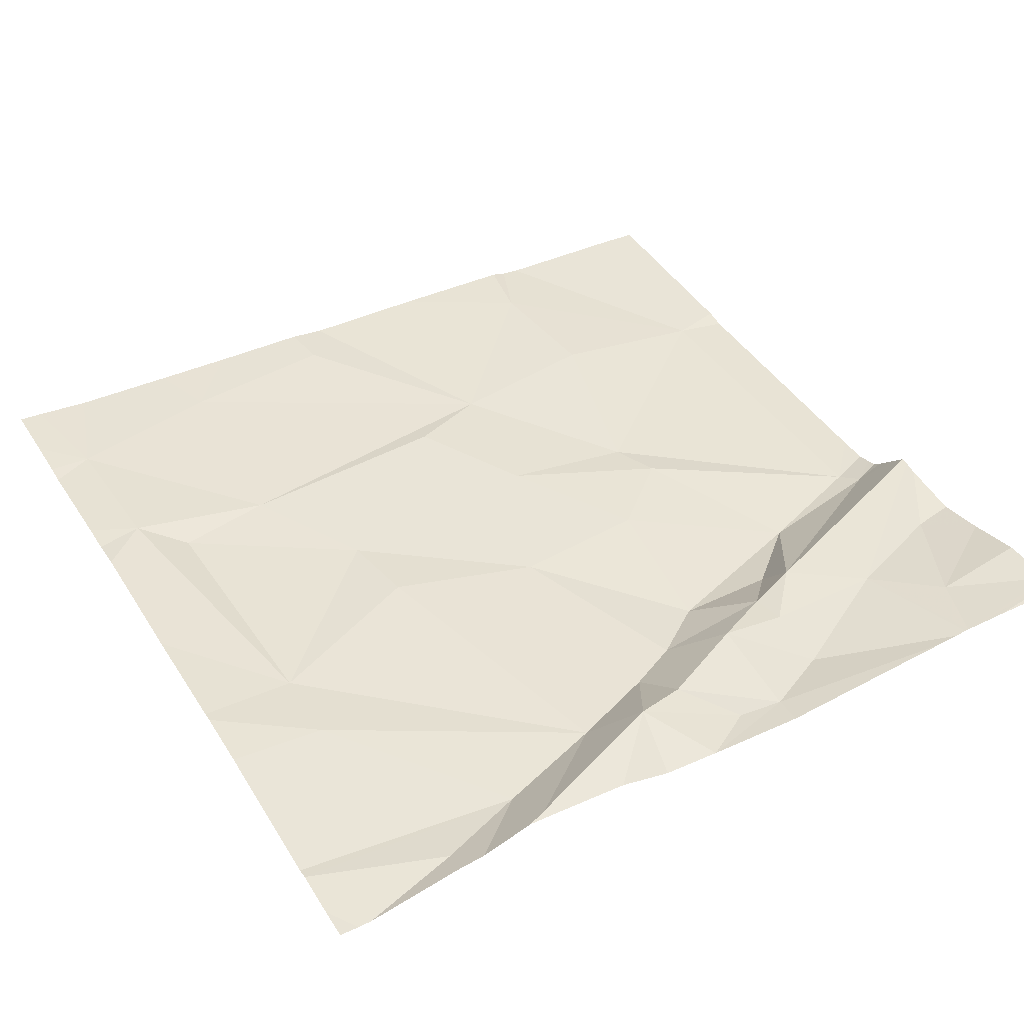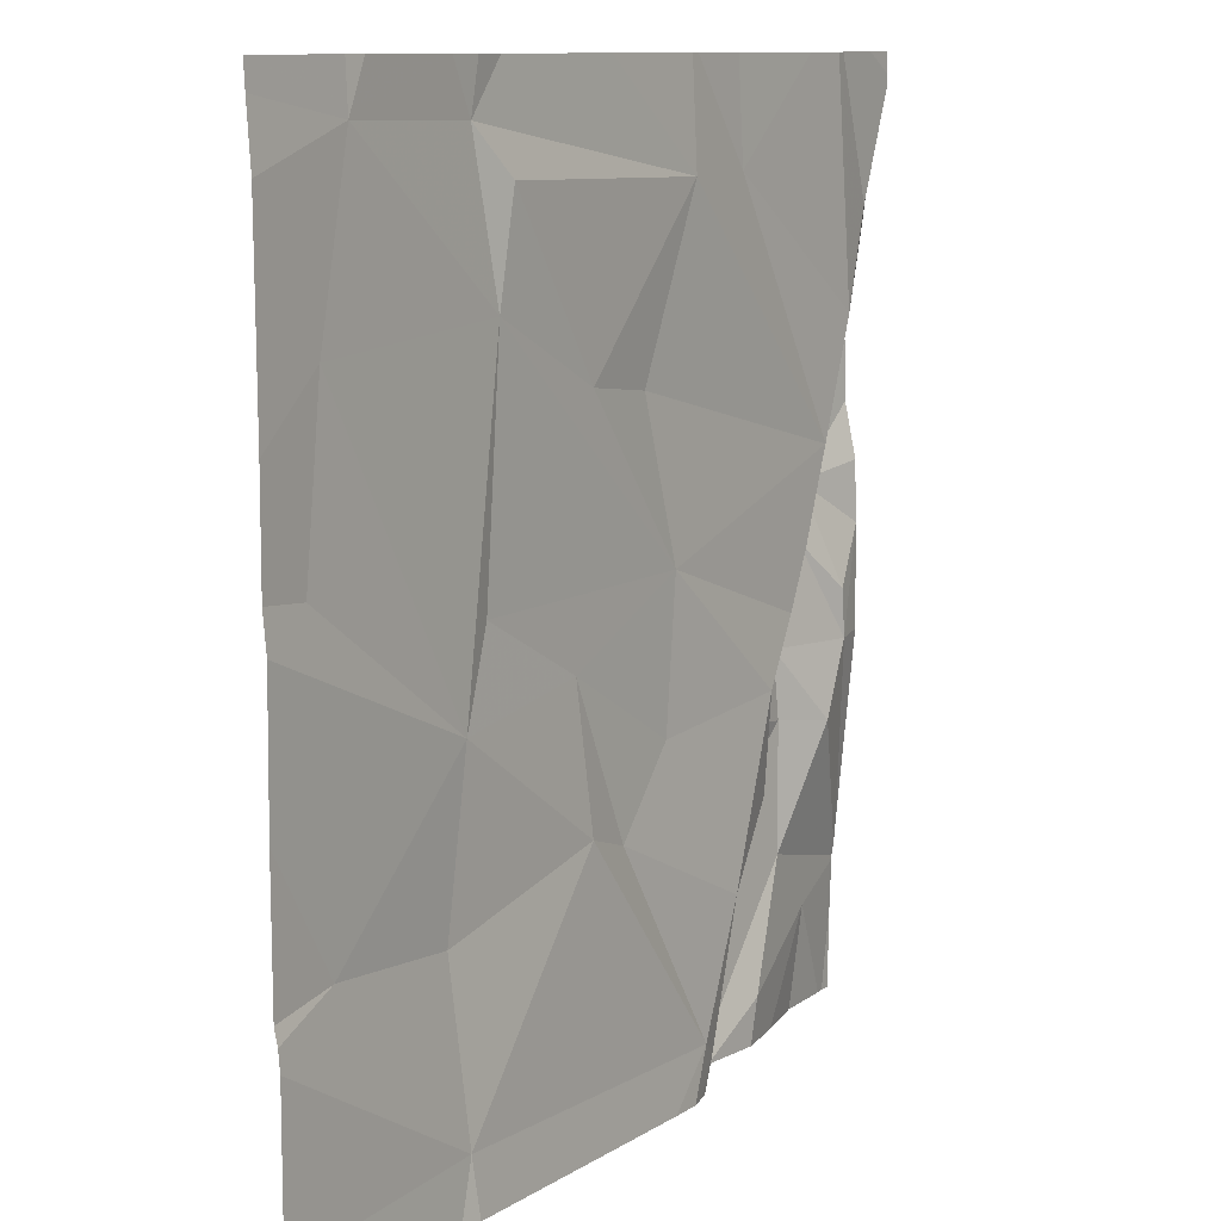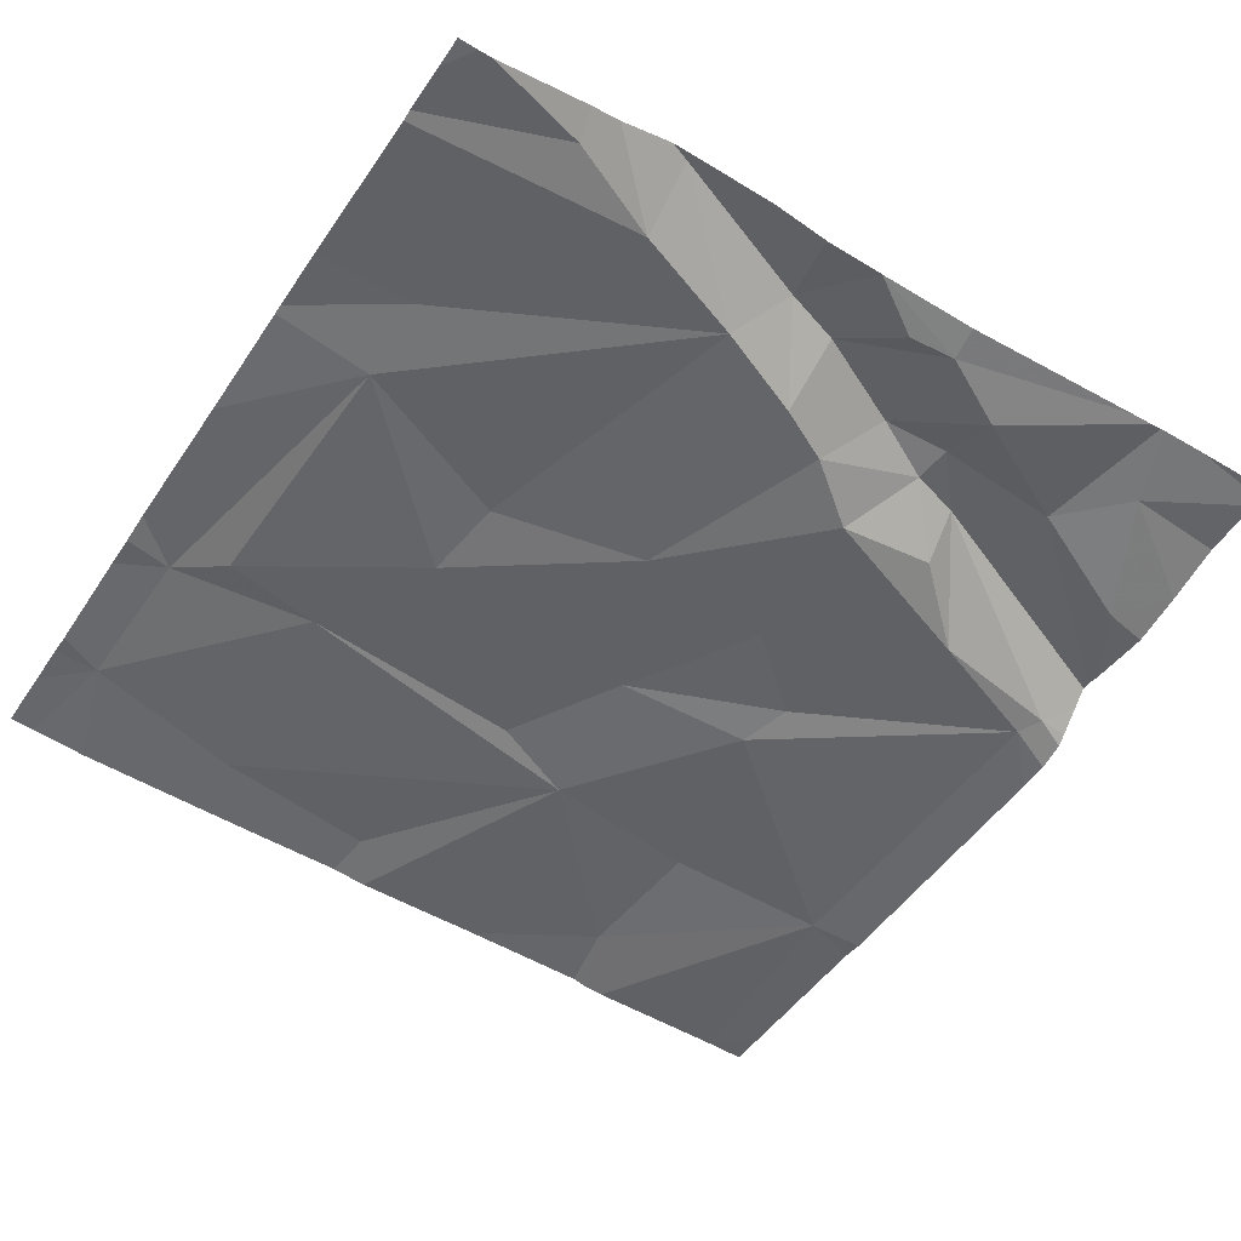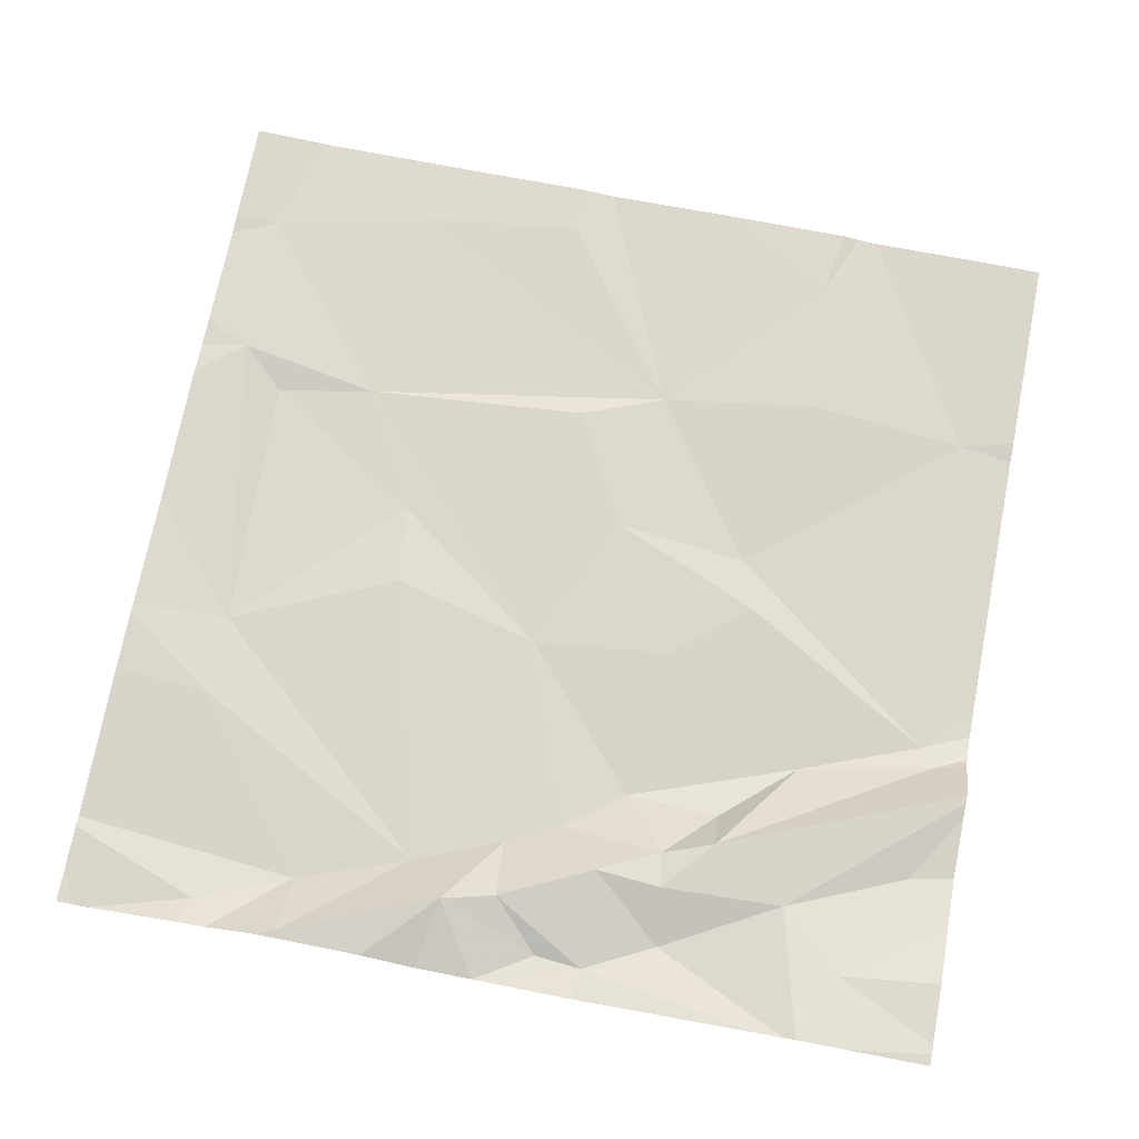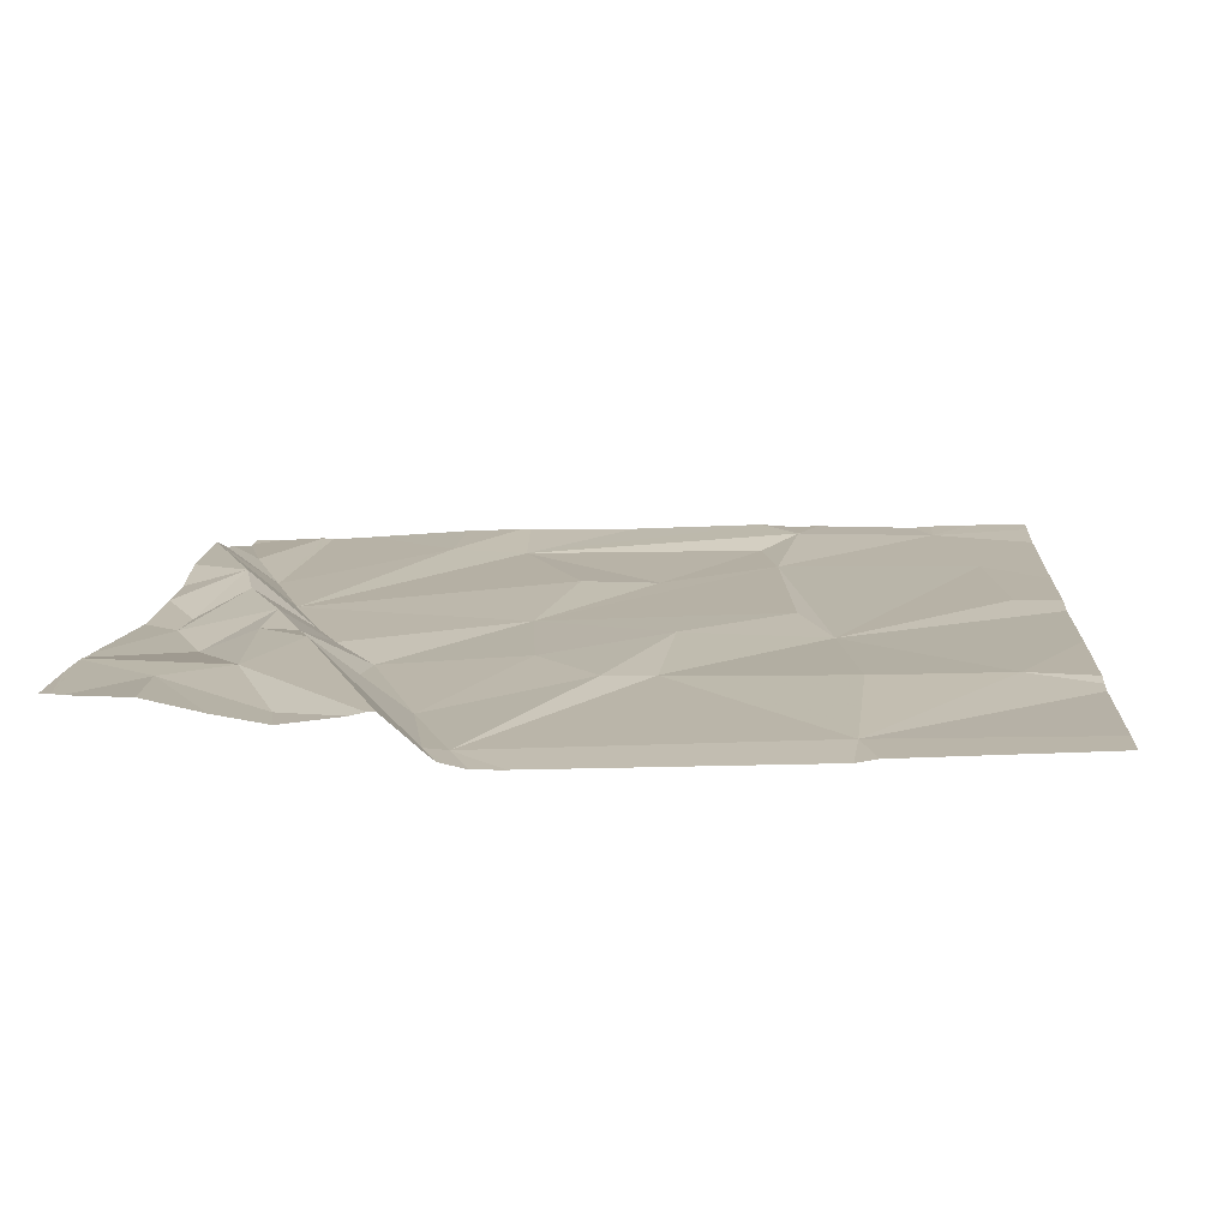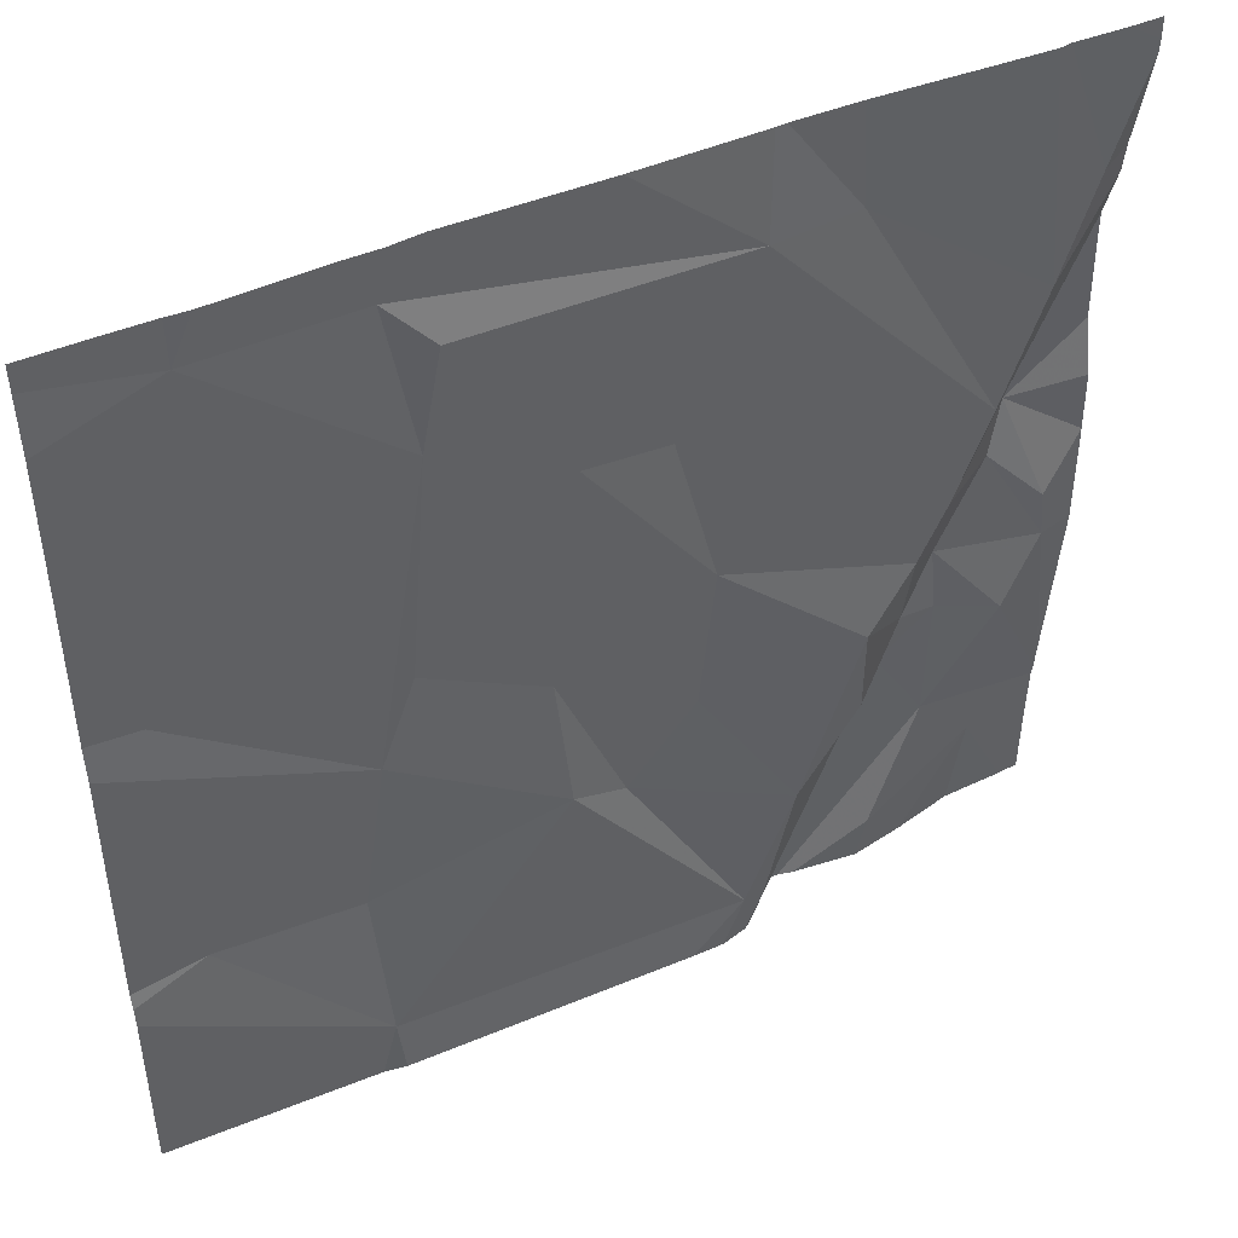
<metadata>
{"format":"obj","ext":"obj","renderer":"f3d","projection":"perspective","resolution":1024,"background":"white","views":[{"elev":40.2,"azim":-119.8,"up":"+Z"},{"elev":10.7,"azim":121.8,"up":"+Y"},{"elev":-52.5,"azim":-122.8,"up":"+Z"},{"elev":70.7,"azim":-78.9,"up":"+Z"},{"elev":12.9,"azim":3.4,"up":"+Z"},{"elev":46.2,"azim":152.3,"up":"+Y"}]}
</metadata>
<code>
v -137.4 206.3 483.2
v -138.3 208.1 483.2
v -136.9 208.1 483.2
v -138.6 208.1 483.1
v -138.7 208.1 483.1
v -137.8 208.1 483.2
v -137.3 206.2 483.1
v -138.1 208.1 483.2
v -137 208.1 483.2
v -137.5 208.1 483.2
v -138.1 206.3 483.1
v -138.4 206.3 483.2
v -138.6 206.4 483.2
v -136.9 207.3 483.2
v -136.9 207.5 483.2
v -138.6 208.1 483.1
v -137.4 206.2 483.1
v -138.1 206.2 483.1
v -138.2 206.6 483.1
v -138.1 206.3 483.1
v -138.5 206.6 483.2
v -137.4 207 483.2
v -137.3 206.7 483.2
v -137.7 206.8 483.1
v -137 206.7 483.2
v -138.1 206.2 483.1
v -138.3 206.9 483.1
v -138 206.9 483.2
v -138 207.2 483.2
v -138.4 206.8 483.2
v -138.4 206.7 483.2
v -138.5 206.8 483.2
v -138.6 206.8 483.2
v -138.7 207 483.2
v -138.5 207 483.2
v -138.3 206.7 483.1
v -137.8 206.7 483.2
v -138.4 207.1 483.1
v -138.7 207.1 483.2
v -138.6 207.2 483.2
v -137.7 207.1 483.2
v -137.5 207.2 483.2
v -136.9 207.2 483.2
v -136.9 207 483.2
v -138.8 207.6 483.2
v -138.6 207.3 483.2
v -138.6 207.4 483.1
v -138.5 207.2 483.1
v -137.9 207.5 483.2
v -137.8 207.6 483.2
v -136.9 206.7 483.2
v -137.5 207.7 483.2
v -138.8 206.2 483.2
v -137 207.3 483.2
v -137 207.7 483.2
v -136.9 206.6 483.2
v -138.6 207.6 483.1
v -137.5 207.9 483.2
v -138.1 207.9 483.2
v -138.5 208.1 483.2
v -138.3 207.9 483.2
v -136.9 206.6 483.2
v -138.7 207.8 483.2
v -138.6 206.2 483.2
v -137.1 208 483.2
v -138.7 206.2 483.2
v -137.4 208 483.2
v -136.9 206.3 483.2
v -138.8 206.5 483.2
v -138.8 206.4 483.2
v -138.1 208.1 483.2
v -138.8 206.5 483.2
v -138.8 206.5 483.2
v -138.8 206.6 483.2
v -138.8 207.2 483.2
v -138.8 207.2 483.2
v -138.8 207 483.2
v -138.8 207.2 483.2
v -138.8 207.3 483.2
v -138.8 207.4 483.2
v -138.8 207.6 483.2
v -138.8 208.1 483.1
v -138.8 208.1 483.1
v -138.8 207.7 483.2
v -138.8 207.8 483.2
v -138.8 207.8 483.2
v -138.8 208 483.1
v -136.9 208.1 483.2
v -136.9 207.7 483.2
v -136.9 207.9 483.2
v -138.5 206.2 483.2
v -138.4 206.2 483.2
v -138.2 206.2 483.2
v -138.2 206.2 483.2
v -138 206.2 483.1
v -138 206.2 483.1
v -138.1 206.2 483.1
v -138.2 206.2 483.2
v -138.2 206.2 483.2
v -138.8 206.2 483.2
v -138.8 206.2 483.2
v -136.9 206.2 483.2
v -137 206.2 483.2
v -137.4 208.1 483.2
v -137.2 208.1 483.2
v -137.1 208.1 483.2
v -137.5 208.1 483.2
v -138.8 208.1 483.1
v -138.8 208.1 483.1
v -138.8 208.1 483.1
f 107 67 104
f 66 69 100
f 106 65 9
f 12 13 91
f 105 65 106
f 93 12 92
f 20 19 11
f 104 67 65
f 17 20 95
f 60 61 2
f 13 12 21
f 21 12 93
f 96 11 97
f 23 22 24
f 8 59 6
f 28 27 19
f 27 28 29
f 25 1 62
f 31 30 32
f 72 33 73
f 31 21 98
f 36 31 19
f 23 1 25
f 24 37 20
f 94 31 99
f 30 31 36
f 33 21 32
f 35 32 30
f 35 40 34
f 35 30 38
f 34 33 35
f 73 34 74
f 30 36 27
f 22 42 41
f 92 12 91
f 22 23 25
f 24 22 41
f 35 38 40
f 75 39 76
f 38 30 27
f 37 24 41
f 29 28 41
f 28 19 37
f 24 20 1
f 11 19 31
f 69 21 72
f 28 37 41
f 21 31 32
f 23 24 1
f 27 36 19
f 20 37 19
f 33 32 35
f 40 46 39
f 49 29 50
f 46 40 48
f 39 34 40
f 90 65 89
f 76 46 78
f 48 47 46
f 38 48 40
f 29 52 50
f 52 29 42
f 48 38 29
f 47 45 46
f 54 22 43
f 29 49 47
f 22 25 44
f 91 13 64
f 80 45 81
f 47 57 45
f 52 42 22
f 38 27 29
f 47 48 29
f 41 42 29
f 55 54 14
f 55 22 54
f 52 58 50
f 49 59 47
f 83 82 108
f 84 57 85
f 89 55 15
f 16 57 4
f 88 65 90
f 64 13 66
f 67 59 58
f 59 67 10
f 71 59 8
f 58 52 67
f 55 52 22
f 55 65 52
f 4 61 60
f 5 63 16
f 85 63 86
f 57 47 61
f 59 49 50
f 65 55 89
f 6 59 10
f 59 50 58
f 52 65 67
f 59 61 47
f 104 65 105
f 66 13 69
f 53 70 101
f 69 13 21
f 69 70 53
f 65 88 3
f 10 67 107
f 72 21 33
f 15 55 14
f 73 33 34
f 74 34 77
f 75 34 39
f 14 54 43
f 43 22 44
f 76 39 46
f 77 34 75
f 26 11 18
f 78 46 79
f 18 11 94
f 44 25 51
f 79 46 80
f 9 65 3
f 80 46 45
f 51 25 56
f 81 45 84
f 56 25 62
f 84 45 57
f 7 1 17
f 17 1 20
f 85 57 63
f 86 63 87
f 62 1 68
f 68 1 7
f 87 63 82
f 4 57 61
f 94 11 31
f 95 20 96
f 16 63 57
f 96 20 11
f 97 11 26
f 5 82 63
f 98 21 93
f 99 31 98
f 71 61 59
f 100 69 53
f 102 68 103
f 2 61 71
f 103 68 7
f 108 82 5
f 109 83 108
f 110 83 109

</code>
